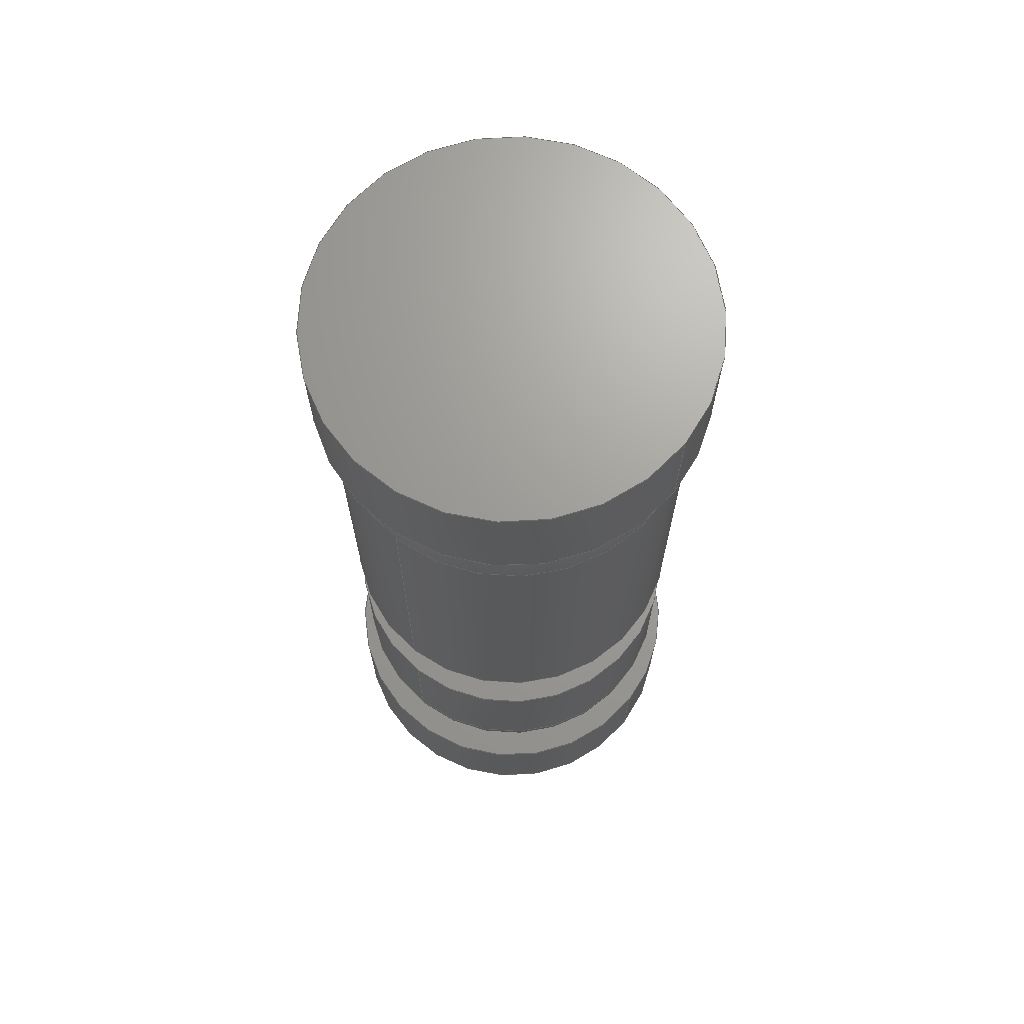
<metadata>
{"format":"step","ext":"stp","renderer":"f3d","projection":"perspective","resolution":1024,"background":"white","views":[{"elev":68.9,"azim":-141.7,"up":"+Y"}]}
</metadata>
<code>
ISO-10303-21;
DATA;
#1=MECHANICAL_DESIGN_GEOMETRIC_PRESENTATION_REPRESENTATION('',(#185,#186,
#187,#188,#189,#190,#191,#192,#193,#194),#404);
#2=SHAPE_REPRESENTATION_RELATIONSHIP('SRR','None',#411,#3);
#3=ADVANCED_BREP_SHAPE_REPRESENTATION('',(#4),#403);
#4=MANIFOLD_SOLID_BREP('Solid1',#208);
#5=TOROIDAL_SURFACE('',#246,0.4,0.25);
#6=TOROIDAL_SURFACE('',#254,0.4,0.25);
#7=FACE_BOUND('',#32,.T.);
#8=FACE_BOUND('',#34,.T.);
#9=FACE_BOUND('',#37,.T.);
#10=FACE_BOUND('',#40,.T.);
#11=PLANE('',#233);
#12=PLANE('',#236);
#13=PLANE('',#242);
#14=PLANE('',#250);
#15=PLANE('',#259);
#16=PLANE('',#262);
#17=FACE_OUTER_BOUND('',#30,.T.);
#18=FACE_OUTER_BOUND('',#31,.T.);
#19=FACE_OUTER_BOUND('',#33,.T.);
#20=FACE_OUTER_BOUND('',#35,.T.);
#21=FACE_OUTER_BOUND('',#36,.T.);
#22=FACE_OUTER_BOUND('',#38,.T.);
#23=FACE_OUTER_BOUND('',#39,.T.);
#24=FACE_OUTER_BOUND('',#41,.T.);
#25=FACE_OUTER_BOUND('',#42,.T.);
#26=FACE_OUTER_BOUND('',#43,.T.);
#27=FACE_OUTER_BOUND('',#44,.T.);
#28=FACE_OUTER_BOUND('',#45,.T.);
#29=FACE_OUTER_BOUND('',#46,.T.);
#30=EDGE_LOOP('',(#126,#127,#128,#129,#130,#131));
#31=EDGE_LOOP('',(#132,#133));
#32=EDGE_LOOP('',(#134,#135));
#33=EDGE_LOOP('',(#136,#137));
#34=EDGE_LOOP('',(#138,#139));
#35=EDGE_LOOP('',(#140,#141,#142,#143,#144,#145));
#36=EDGE_LOOP('',(#146,#147));
#37=EDGE_LOOP('',(#148));
#38=EDGE_LOOP('',(#149,#150,#151,#152,#153));
#39=EDGE_LOOP('',(#154,#155));
#40=EDGE_LOOP('',(#156));
#41=EDGE_LOOP('',(#157,#158,#159,#160,#161));
#42=EDGE_LOOP('',(#162,#163,#164,#165,#166,#167));
#43=EDGE_LOOP('',(#168,#169,#170,#171,#172));
#44=EDGE_LOOP('',(#173));
#45=EDGE_LOOP('',(#174,#175,#176,#177,#178));
#46=EDGE_LOOP('',(#179));
#47=LINE('',#346,#52);
#48=LINE('',#363,#53);
#49=LINE('',#390,#54);
#50=LINE('',#394,#55);
#51=LINE('',#399,#56);
#52=VECTOR('',#269,0.55);
#53=VECTOR('',#290,0.65);
#54=VECTOR('',#325,0.65);
#55=VECTOR('',#330,0.7);
#56=VECTOR('',#337,0.7);
#57=CIRCLE('',#229,0.55);
#58=CIRCLE('',#230,0.55);
#59=CIRCLE('',#231,0.55);
#60=CIRCLE('',#232,0.55);
#61=CIRCLE('',#234,0.65);
#62=CIRCLE('',#235,0.65);
#63=CIRCLE('',#237,0.65);
#64=CIRCLE('',#238,0.65);
#65=CIRCLE('',#240,0.65);
#66=CIRCLE('',#241,0.65);
#67=CIRCLE('',#243,0.7);
#68=CIRCLE('',#244,0.7);
#69=CIRCLE('',#245,0.4);
#70=CIRCLE('',#247,0.25);
#71=CIRCLE('',#248,0.65);
#72=CIRCLE('',#249,0.65);
#73=CIRCLE('',#251,0.7);
#74=CIRCLE('',#252,0.7);
#75=CIRCLE('',#253,0.4);
#76=CIRCLE('',#255,0.25);
#77=CIRCLE('',#258,0.7);
#78=CIRCLE('',#260,0.7);
#79=VERTEX_POINT('',#342);
#80=VERTEX_POINT('',#343);
#81=VERTEX_POINT('',#345);
#82=VERTEX_POINT('',#347);
#83=VERTEX_POINT('',#352);
#84=VERTEX_POINT('',#353);
#85=VERTEX_POINT('',#357);
#86=VERTEX_POINT('',#358);
#87=VERTEX_POINT('',#362);
#88=VERTEX_POINT('',#364);
#89=VERTEX_POINT('',#368);
#90=VERTEX_POINT('',#369);
#91=VERTEX_POINT('',#372);
#92=VERTEX_POINT('',#375);
#93=VERTEX_POINT('',#377);
#94=VERTEX_POINT('',#381);
#95=VERTEX_POINT('',#382);
#96=VERTEX_POINT('',#385);
#97=VERTEX_POINT('',#392);
#98=VERTEX_POINT('',#396);
#99=EDGE_CURVE('',#79,#80,#57,.T.);
#100=EDGE_CURVE('',#80,#81,#47,.T.);
#101=EDGE_CURVE('',#82,#81,#58,.T.);
#102=EDGE_CURVE('',#81,#82,#59,.T.);
#103=EDGE_CURVE('',#80,#79,#60,.T.);
#104=EDGE_CURVE('',#83,#84,#61,.T.);
#105=EDGE_CURVE('',#84,#83,#62,.T.);
#106=EDGE_CURVE('',#85,#86,#63,.T.);
#107=EDGE_CURVE('',#86,#85,#64,.T.);
#108=EDGE_CURVE('',#86,#87,#48,.T.);
#109=EDGE_CURVE('',#88,#87,#65,.T.);
#110=EDGE_CURVE('',#87,#88,#66,.T.);
#111=EDGE_CURVE('',#89,#90,#67,.T.);
#112=EDGE_CURVE('',#90,#89,#68,.T.);
#113=EDGE_CURVE('',#91,#91,#69,.T.);
#114=EDGE_CURVE('',#91,#92,#70,.T.);
#115=EDGE_CURVE('',#93,#92,#71,.T.);
#116=EDGE_CURVE('',#92,#93,#72,.T.);
#117=EDGE_CURVE('',#94,#95,#73,.T.);
#118=EDGE_CURVE('',#95,#94,#74,.T.);
#119=EDGE_CURVE('',#96,#96,#75,.T.);
#120=EDGE_CURVE('',#88,#96,#76,.T.);
#121=EDGE_CURVE('',#93,#84,#49,.T.);
#122=EDGE_CURVE('',#97,#97,#77,.T.);
#123=EDGE_CURVE('',#97,#90,#50,.T.);
#124=EDGE_CURVE('',#98,#98,#78,.T.);
#125=EDGE_CURVE('',#95,#98,#51,.T.);
#126=ORIENTED_EDGE('',*,*,#99,.T.);
#127=ORIENTED_EDGE('',*,*,#100,.T.);
#128=ORIENTED_EDGE('',*,*,#101,.F.);
#129=ORIENTED_EDGE('',*,*,#102,.F.);
#130=ORIENTED_EDGE('',*,*,#100,.F.);
#131=ORIENTED_EDGE('',*,*,#103,.T.);
#132=ORIENTED_EDGE('',*,*,#104,.F.);
#133=ORIENTED_EDGE('',*,*,#105,.F.);
#134=ORIENTED_EDGE('',*,*,#99,.F.);
#135=ORIENTED_EDGE('',*,*,#103,.F.);
#136=ORIENTED_EDGE('',*,*,#106,.F.);
#137=ORIENTED_EDGE('',*,*,#107,.F.);
#138=ORIENTED_EDGE('',*,*,#101,.T.);
#139=ORIENTED_EDGE('',*,*,#102,.T.);
#140=ORIENTED_EDGE('',*,*,#106,.T.);
#141=ORIENTED_EDGE('',*,*,#108,.T.);
#142=ORIENTED_EDGE('',*,*,#109,.F.);
#143=ORIENTED_EDGE('',*,*,#110,.F.);
#144=ORIENTED_EDGE('',*,*,#108,.F.);
#145=ORIENTED_EDGE('',*,*,#107,.T.);
#146=ORIENTED_EDGE('',*,*,#111,.F.);
#147=ORIENTED_EDGE('',*,*,#112,.F.);
#148=ORIENTED_EDGE('',*,*,#113,.F.);
#149=ORIENTED_EDGE('',*,*,#113,.T.);
#150=ORIENTED_EDGE('',*,*,#114,.T.);
#151=ORIENTED_EDGE('',*,*,#115,.F.);
#152=ORIENTED_EDGE('',*,*,#116,.F.);
#153=ORIENTED_EDGE('',*,*,#114,.F.);
#154=ORIENTED_EDGE('',*,*,#117,.F.);
#155=ORIENTED_EDGE('',*,*,#118,.F.);
#156=ORIENTED_EDGE('',*,*,#119,.T.);
#157=ORIENTED_EDGE('',*,*,#109,.T.);
#158=ORIENTED_EDGE('',*,*,#110,.T.);
#159=ORIENTED_EDGE('',*,*,#120,.T.);
#160=ORIENTED_EDGE('',*,*,#119,.F.);
#161=ORIENTED_EDGE('',*,*,#120,.F.);
#162=ORIENTED_EDGE('',*,*,#116,.T.);
#163=ORIENTED_EDGE('',*,*,#121,.T.);
#164=ORIENTED_EDGE('',*,*,#105,.T.);
#165=ORIENTED_EDGE('',*,*,#104,.T.);
#166=ORIENTED_EDGE('',*,*,#121,.F.);
#167=ORIENTED_EDGE('',*,*,#115,.T.);
#168=ORIENTED_EDGE('',*,*,#122,.F.);
#169=ORIENTED_EDGE('',*,*,#123,.T.);
#170=ORIENTED_EDGE('',*,*,#112,.T.);
#171=ORIENTED_EDGE('',*,*,#111,.T.);
#172=ORIENTED_EDGE('',*,*,#123,.F.);
#173=ORIENTED_EDGE('',*,*,#124,.T.);
#174=ORIENTED_EDGE('',*,*,#117,.T.);
#175=ORIENTED_EDGE('',*,*,#125,.T.);
#176=ORIENTED_EDGE('',*,*,#124,.F.);
#177=ORIENTED_EDGE('',*,*,#125,.F.);
#178=ORIENTED_EDGE('',*,*,#118,.T.);
#179=ORIENTED_EDGE('',*,*,#122,.T.);
#180=CYLINDRICAL_SURFACE('',#228,0.55);
#181=CYLINDRICAL_SURFACE('',#239,0.65);
#182=CYLINDRICAL_SURFACE('',#256,0.65);
#183=CYLINDRICAL_SURFACE('',#257,0.7);
#184=CYLINDRICAL_SURFACE('',#261,0.7);
#185=STYLED_ITEM('',(#421),#195);
#186=STYLED_ITEM('',(#421),#196);
#187=STYLED_ITEM('',(#421),#197);
#188=STYLED_ITEM('',(#422),#199);
#189=STYLED_ITEM('',(#422),#201);
#190=STYLED_ITEM('',(#422),#204);
#191=STYLED_ITEM('',(#422),#205);
#192=STYLED_ITEM('',(#422),#206);
#193=STYLED_ITEM('',(#422),#207);
#194=STYLED_ITEM('',(#420),#4);
#195=ADVANCED_FACE('',(#17),#180,.T.);
#196=ADVANCED_FACE('',(#18,#7),#11,.F.);
#197=ADVANCED_FACE('',(#19,#8),#12,.F.);
#198=ADVANCED_FACE('',(#20),#181,.T.);
#199=ADVANCED_FACE('',(#21,#9),#13,.F.);
#200=ADVANCED_FACE('',(#22),#5,.T.);
#201=ADVANCED_FACE('',(#23,#10),#14,.F.);
#202=ADVANCED_FACE('',(#24),#6,.T.);
#203=ADVANCED_FACE('',(#25),#182,.T.);
#204=ADVANCED_FACE('',(#26),#183,.T.);
#205=ADVANCED_FACE('',(#27),#15,.F.);
#206=ADVANCED_FACE('',(#28),#184,.T.);
#207=ADVANCED_FACE('',(#29),#16,.T.);
#208=CLOSED_SHELL('',(#195,#196,#197,#198,#199,#200,#201,#202,#203,#204,
#205,#206,#207));
#209=DERIVED_UNIT_ELEMENT(#211,1);
#210=DERIVED_UNIT_ELEMENT(#406,3);
#211=(
MASS_UNIT()
NAMED_UNIT(*)
SI_UNIT($,.GRAM.)
);
#212=DERIVED_UNIT((#209,#210));
#213=MEASURE_REPRESENTATION_ITEM('density measure',
POSITIVE_RATIO_MEASURE(2.18),#212);
#214=PROPERTY_DEFINITION_REPRESENTATION(#219,#216);
#215=PROPERTY_DEFINITION_REPRESENTATION(#220,#217);
#216=REPRESENTATION('material name',(#218),#403);
#217=REPRESENTATION('density',(#213),#403);
#218=DESCRIPTIVE_REPRESENTATION_ITEM('Glass','Glass');
#219=PROPERTY_DEFINITION('material property','material name',#413);
#220=PROPERTY_DEFINITION('material property','density of part',#413);
#221=DATE_TIME_ROLE('creation_date');
#222=APPLIED_DATE_AND_TIME_ASSIGNMENT(#223,#221,(#413));
#223=DATE_AND_TIME(#224,#225);
#224=CALENDAR_DATE(2016,2,3);
#225=LOCAL_TIME(18,11,45,#226);
#226=COORDINATED_UNIVERSAL_TIME_OFFSET(0,0,.BEHIND.);
#227=AXIS2_PLACEMENT_3D('placement',#340,#263,#264);
#228=AXIS2_PLACEMENT_3D('',#341,#265,#266);
#229=AXIS2_PLACEMENT_3D('',#344,#267,#268);
#230=AXIS2_PLACEMENT_3D('',#348,#270,#271);
#231=AXIS2_PLACEMENT_3D('',#349,#272,#273);
#232=AXIS2_PLACEMENT_3D('',#350,#274,#275);
#233=AXIS2_PLACEMENT_3D('',#351,#276,#277);
#234=AXIS2_PLACEMENT_3D('',#354,#278,#279);
#235=AXIS2_PLACEMENT_3D('',#355,#280,#281);
#236=AXIS2_PLACEMENT_3D('',#356,#282,#283);
#237=AXIS2_PLACEMENT_3D('',#359,#284,#285);
#238=AXIS2_PLACEMENT_3D('',#360,#286,#287);
#239=AXIS2_PLACEMENT_3D('',#361,#288,#289);
#240=AXIS2_PLACEMENT_3D('',#365,#291,#292);
#241=AXIS2_PLACEMENT_3D('',#366,#293,#294);
#242=AXIS2_PLACEMENT_3D('',#367,#295,#296);
#243=AXIS2_PLACEMENT_3D('',#370,#297,#298);
#244=AXIS2_PLACEMENT_3D('',#371,#299,#300);
#245=AXIS2_PLACEMENT_3D('',#373,#301,#302);
#246=AXIS2_PLACEMENT_3D('',#374,#303,#304);
#247=AXIS2_PLACEMENT_3D('',#376,#305,#306);
#248=AXIS2_PLACEMENT_3D('',#378,#307,#308);
#249=AXIS2_PLACEMENT_3D('',#379,#309,#310);
#250=AXIS2_PLACEMENT_3D('',#380,#311,#312);
#251=AXIS2_PLACEMENT_3D('',#383,#313,#314);
#252=AXIS2_PLACEMENT_3D('',#384,#315,#316);
#253=AXIS2_PLACEMENT_3D('',#386,#317,#318);
#254=AXIS2_PLACEMENT_3D('',#387,#319,#320);
#255=AXIS2_PLACEMENT_3D('',#388,#321,#322);
#256=AXIS2_PLACEMENT_3D('',#389,#323,#324);
#257=AXIS2_PLACEMENT_3D('',#391,#326,#327);
#258=AXIS2_PLACEMENT_3D('',#393,#328,#329);
#259=AXIS2_PLACEMENT_3D('',#395,#331,#332);
#260=AXIS2_PLACEMENT_3D('',#397,#333,#334);
#261=AXIS2_PLACEMENT_3D('',#398,#335,#336);
#262=AXIS2_PLACEMENT_3D('',#400,#338,#339);
#263=DIRECTION('axis',(0,0,1));
#264=DIRECTION('refdir',(1,0,0));
#265=DIRECTION('center_axis',(0,-1,0));
#266=DIRECTION('ref_axis',(0,0,1));
#267=DIRECTION('center_axis',(0,-1,0));
#268=DIRECTION('ref_axis',(1,0,0));
#269=DIRECTION('',(0,-1,0));
#270=DIRECTION('center_axis',(0,-1,0));
#271=DIRECTION('ref_axis',(1,0,0));
#272=DIRECTION('center_axis',(0,-1,0));
#273=DIRECTION('ref_axis',(1,0,0));
#274=DIRECTION('center_axis',(0,-1,0));
#275=DIRECTION('ref_axis',(1,0,0));
#276=DIRECTION('center_axis',(0,1,0));
#277=DIRECTION('ref_axis',(0,0,1));
#278=DIRECTION('center_axis',(0,1,0));
#279=DIRECTION('ref_axis',(0,0,1));
#280=DIRECTION('center_axis',(0,1,0));
#281=DIRECTION('ref_axis',(0,0,1));
#282=DIRECTION('center_axis',(0,-1,0));
#283=DIRECTION('ref_axis',(0,0,-1));
#284=DIRECTION('center_axis',(0,-1,0));
#285=DIRECTION('ref_axis',(0,0,1));
#286=DIRECTION('center_axis',(0,-1,0));
#287=DIRECTION('ref_axis',(0,0,1));
#288=DIRECTION('center_axis',(0,-1,0));
#289=DIRECTION('ref_axis',(0,0,1));
#290=DIRECTION('',(0,-1,0));
#291=DIRECTION('center_axis',(0,-1,0));
#292=DIRECTION('ref_axis',(1,0,0));
#293=DIRECTION('center_axis',(0,-1,0));
#294=DIRECTION('ref_axis',(1,0,0));
#295=DIRECTION('center_axis',(0,1,0));
#296=DIRECTION('ref_axis',(0,0,1));
#297=DIRECTION('center_axis',(0,1,0));
#298=DIRECTION('ref_axis',(1,0,0));
#299=DIRECTION('center_axis',(0,1,0));
#300=DIRECTION('ref_axis',(1,0,0));
#301=DIRECTION('center_axis',(0,-1,0));
#302=DIRECTION('ref_axis',(1,0,0));
#303=DIRECTION('center_axis',(0,-1,0));
#304=DIRECTION('ref_axis',(0,0,-1));
#305=DIRECTION('center_axis',(1,0,1.225e-16));
#306=DIRECTION('ref_axis',(-1.225e-16,0,1));
#307=DIRECTION('center_axis',(0,-1,0));
#308=DIRECTION('ref_axis',(1,0,0));
#309=DIRECTION('center_axis',(0,-1,0));
#310=DIRECTION('ref_axis',(1,0,0));
#311=DIRECTION('center_axis',(0,-1,0));
#312=DIRECTION('ref_axis',(0,0,-1));
#313=DIRECTION('center_axis',(0,-1,0));
#314=DIRECTION('ref_axis',(1,0,0));
#315=DIRECTION('center_axis',(0,-1,0));
#316=DIRECTION('ref_axis',(1,0,0));
#317=DIRECTION('center_axis',(0,-1,0));
#318=DIRECTION('ref_axis',(1,0,0));
#319=DIRECTION('center_axis',(0,-1,0));
#320=DIRECTION('ref_axis',(0,0,-1));
#321=DIRECTION('center_axis',(1,0,1.225e-16));
#322=DIRECTION('ref_axis',(-1.225e-16,0,1));
#323=DIRECTION('center_axis',(0,-1,0));
#324=DIRECTION('ref_axis',(0,0,1));
#325=DIRECTION('',(0,-1,0));
#326=DIRECTION('center_axis',(0,1,0));
#327=DIRECTION('ref_axis',(1,0,0));
#328=DIRECTION('center_axis',(0,1,0));
#329=DIRECTION('ref_axis',(1,0,0));
#330=DIRECTION('',(0,-1,0));
#331=DIRECTION('center_axis',(0,1,0));
#332=DIRECTION('ref_axis',(0,0,1));
#333=DIRECTION('center_axis',(0,-1,0));
#334=DIRECTION('ref_axis',(1,0,0));
#335=DIRECTION('center_axis',(0,1,0));
#336=DIRECTION('ref_axis',(1,0,0));
#337=DIRECTION('',(0,-1,0));
#338=DIRECTION('center_axis',(0,1,0));
#339=DIRECTION('ref_axis',(0,0,1));
#340=CARTESIAN_POINT('',(0,0,0));
#341=CARTESIAN_POINT('Origin',(0,-0.42,0));
#342=CARTESIAN_POINT('',(0,-0.27,0.55));
#343=CARTESIAN_POINT('',(6.736e-17,-0.27,-0.55));
#344=CARTESIAN_POINT('Origin',(0,-0.27,0));
#345=CARTESIAN_POINT('',(6.736e-17,-0.57,-0.55));
#346=CARTESIAN_POINT('',(6.736e-17,-0.42,-0.55));
#347=CARTESIAN_POINT('',(0,-0.57,0.55));
#348=CARTESIAN_POINT('Origin',(0,-0.57,0));
#349=CARTESIAN_POINT('Origin',(0,-0.57,0));
#350=CARTESIAN_POINT('Origin',(0,-0.27,0));
#351=CARTESIAN_POINT('Origin',(0,-0.27,0.65));
#352=CARTESIAN_POINT('',(0,-0.27,0.65));
#353=CARTESIAN_POINT('',(7.96e-17,-0.27,-0.65));
#354=CARTESIAN_POINT('Origin',(0,-0.27,0));
#355=CARTESIAN_POINT('Origin',(0,-0.27,0));
#356=CARTESIAN_POINT('Origin',(0,-0.57,0.55));
#357=CARTESIAN_POINT('',(0,-0.57,0.65));
#358=CARTESIAN_POINT('',(7.96e-17,-0.57,-0.65));
#359=CARTESIAN_POINT('Origin',(0,-0.57,0));
#360=CARTESIAN_POINT('Origin',(0,-0.57,0));
#361=CARTESIAN_POINT('Origin',(0,-0.535,0));
#362=CARTESIAN_POINT('',(7.96e-17,-1.07,-0.65));
#363=CARTESIAN_POINT('',(7.96e-17,-0.535,-0.65));
#364=CARTESIAN_POINT('',(0,-1.07,0.65));
#365=CARTESIAN_POINT('Origin',(0,-1.07,0));
#366=CARTESIAN_POINT('Origin',(0,-1.07,0));
#367=CARTESIAN_POINT('Origin',(0,1.32,1.4));
#368=CARTESIAN_POINT('',(0,1.32,0.7));
#369=CARTESIAN_POINT('',(-0.7,1.32,8.573e-17));
#370=CARTESIAN_POINT('Origin',(0,1.32,0));
#371=CARTESIAN_POINT('Origin',(0,1.32,0));
#372=CARTESIAN_POINT('',(0,1.32,0.4));
#373=CARTESIAN_POINT('Origin',(0,1.32,0));
#374=CARTESIAN_POINT('Origin',(0,1.07,0));
#375=CARTESIAN_POINT('',(0,1.07,0.65));
#376=CARTESIAN_POINT('Origin',(-4.899e-17,1.07,0.4));
#377=CARTESIAN_POINT('',(7.96e-17,1.07,-0.65));
#378=CARTESIAN_POINT('Origin',(0,1.07,0));
#379=CARTESIAN_POINT('Origin',(0,1.07,0));
#380=CARTESIAN_POINT('Origin',(0,-1.32,0.4));
#381=CARTESIAN_POINT('',(0,-1.32,0.7));
#382=CARTESIAN_POINT('',(-0.7,-1.32,8.573e-17));
#383=CARTESIAN_POINT('Origin',(0,-1.32,0));
#384=CARTESIAN_POINT('Origin',(0,-1.32,0));
#385=CARTESIAN_POINT('',(0,-1.32,0.4));
#386=CARTESIAN_POINT('Origin',(0,-1.32,0));
#387=CARTESIAN_POINT('Origin',(0,-1.07,0));
#388=CARTESIAN_POINT('Origin',(-4.899e-17,-1.07,0.4));
#389=CARTESIAN_POINT('Origin',(0,-0.535,0));
#390=CARTESIAN_POINT('',(7.96e-17,-0.535,-0.65));
#391=CARTESIAN_POINT('Origin',(0,0,0));
#392=CARTESIAN_POINT('',(-0.7,1.725,8.573e-17));
#393=CARTESIAN_POINT('Origin',(0,1.725,0));
#394=CARTESIAN_POINT('',(-0.7,0,8.573e-17));
#395=CARTESIAN_POINT('Origin',(2.78e-17,-1.725,-1.033e-17));
#396=CARTESIAN_POINT('',(-0.7,-1.725,8.573e-17));
#397=CARTESIAN_POINT('Origin',(0,-1.725,0));
#398=CARTESIAN_POINT('Origin',(0,0,0));
#399=CARTESIAN_POINT('',(-0.7,0,8.573e-17));
#400=CARTESIAN_POINT('Origin',(2.78e-17,1.725,-1.033e-17));
#401=UNCERTAINTY_MEASURE_WITH_UNIT(LENGTH_MEASURE(0.01),#405,
'DISTANCE_ACCURACY_VALUE',
'Maximum model space distance between geometric entities at asserted c
onnectivities');
#402=UNCERTAINTY_MEASURE_WITH_UNIT(LENGTH_MEASURE(0.01),#405,
'DISTANCE_ACCURACY_VALUE',
'Maximum model space distance between geometric entities at asserted c
onnectivities');
#403=(
GEOMETRIC_REPRESENTATION_CONTEXT(3)
GLOBAL_UNCERTAINTY_ASSIGNED_CONTEXT((#401))
GLOBAL_UNIT_ASSIGNED_CONTEXT((#405,#407,#408))
REPRESENTATION_CONTEXT('','3D')
);
#404=(
GEOMETRIC_REPRESENTATION_CONTEXT(3)
GLOBAL_UNCERTAINTY_ASSIGNED_CONTEXT((#402))
GLOBAL_UNIT_ASSIGNED_CONTEXT((#405,#407,#408))
REPRESENTATION_CONTEXT('','3D')
);
#405=(
LENGTH_UNIT()
NAMED_UNIT(*)
SI_UNIT(.MILLI.,.METRE.)
);
#406=(
LENGTH_UNIT()
NAMED_UNIT(*)
SI_UNIT(.CENTI.,.METRE.)
);
#407=(
NAMED_UNIT(*)
PLANE_ANGLE_UNIT()
SI_UNIT($,.RADIAN.)
);
#408=(
NAMED_UNIT(*)
SI_UNIT($,.STERADIAN.)
SOLID_ANGLE_UNIT()
);
#409=SHAPE_DEFINITION_REPRESENTATION(#410,#411);
#410=PRODUCT_DEFINITION_SHAPE('',$,#413);
#411=SHAPE_REPRESENTATION('',(#227),#403);
#412=PRODUCT_DEFINITION_CONTEXT('part definition',#417,'design');
#413=PRODUCT_DEFINITION('sod-80','sod-80',#414,#412);
#414=PRODUCT_DEFINITION_FORMATION('',$,#419);
#415=PRODUCT_RELATED_PRODUCT_CATEGORY('sod-80','sod-80',(#419));
#416=APPLICATION_PROTOCOL_DEFINITION('international standard',
'automotive_design',2009,#417);
#417=APPLICATION_CONTEXT(
'Core Data for Automotive Mechanical Design Process');
#418=PRODUCT_CONTEXT('part definition',#417,'mechanical');
#419=PRODUCT('sod-80','sod-80',$,(#418));
#420=PRESENTATION_STYLE_ASSIGNMENT((#423));
#421=PRESENTATION_STYLE_ASSIGNMENT((#424));
#422=PRESENTATION_STYLE_ASSIGNMENT((#425));
#423=SURFACE_STYLE_USAGE(.BOTH.,#432);
#424=SURFACE_STYLE_USAGE(.BOTH.,#433);
#425=SURFACE_STYLE_USAGE(.BOTH.,#434);
#426=SURFACE_STYLE_RENDERING_WITH_PROPERTIES($,#444,(#429));
#427=SURFACE_STYLE_RENDERING_WITH_PROPERTIES($,#445,(#430));
#428=SURFACE_STYLE_RENDERING_WITH_PROPERTIES($,#446,(#431));
#429=SURFACE_STYLE_TRANSPARENT(0.34);
#430=SURFACE_STYLE_TRANSPARENT(0);
#431=SURFACE_STYLE_TRANSPARENT(0);
#432=SURFACE_SIDE_STYLE('',(#435,#426));
#433=SURFACE_SIDE_STYLE('',(#436,#427));
#434=SURFACE_SIDE_STYLE('',(#437,#428));
#435=SURFACE_STYLE_FILL_AREA(#438);
#436=SURFACE_STYLE_FILL_AREA(#439);
#437=SURFACE_STYLE_FILL_AREA(#440);
#438=FILL_AREA_STYLE('',(#441));
#439=FILL_AREA_STYLE('',(#442));
#440=FILL_AREA_STYLE('',(#443));
#441=FILL_AREA_STYLE_COLOUR('',#444);
#442=FILL_AREA_STYLE_COLOUR('',#445);
#443=FILL_AREA_STYLE_COLOUR('',#446);
#444=COLOUR_RGB('',0.749,0.102,0.102);
#445=COLOUR_RGB('',0.01961,0.01961,0.01961);
#446=COLOUR_RGB('',1,0.9961,0.9647);
ENDSEC;
END-ISO-10303-21;

</code>
